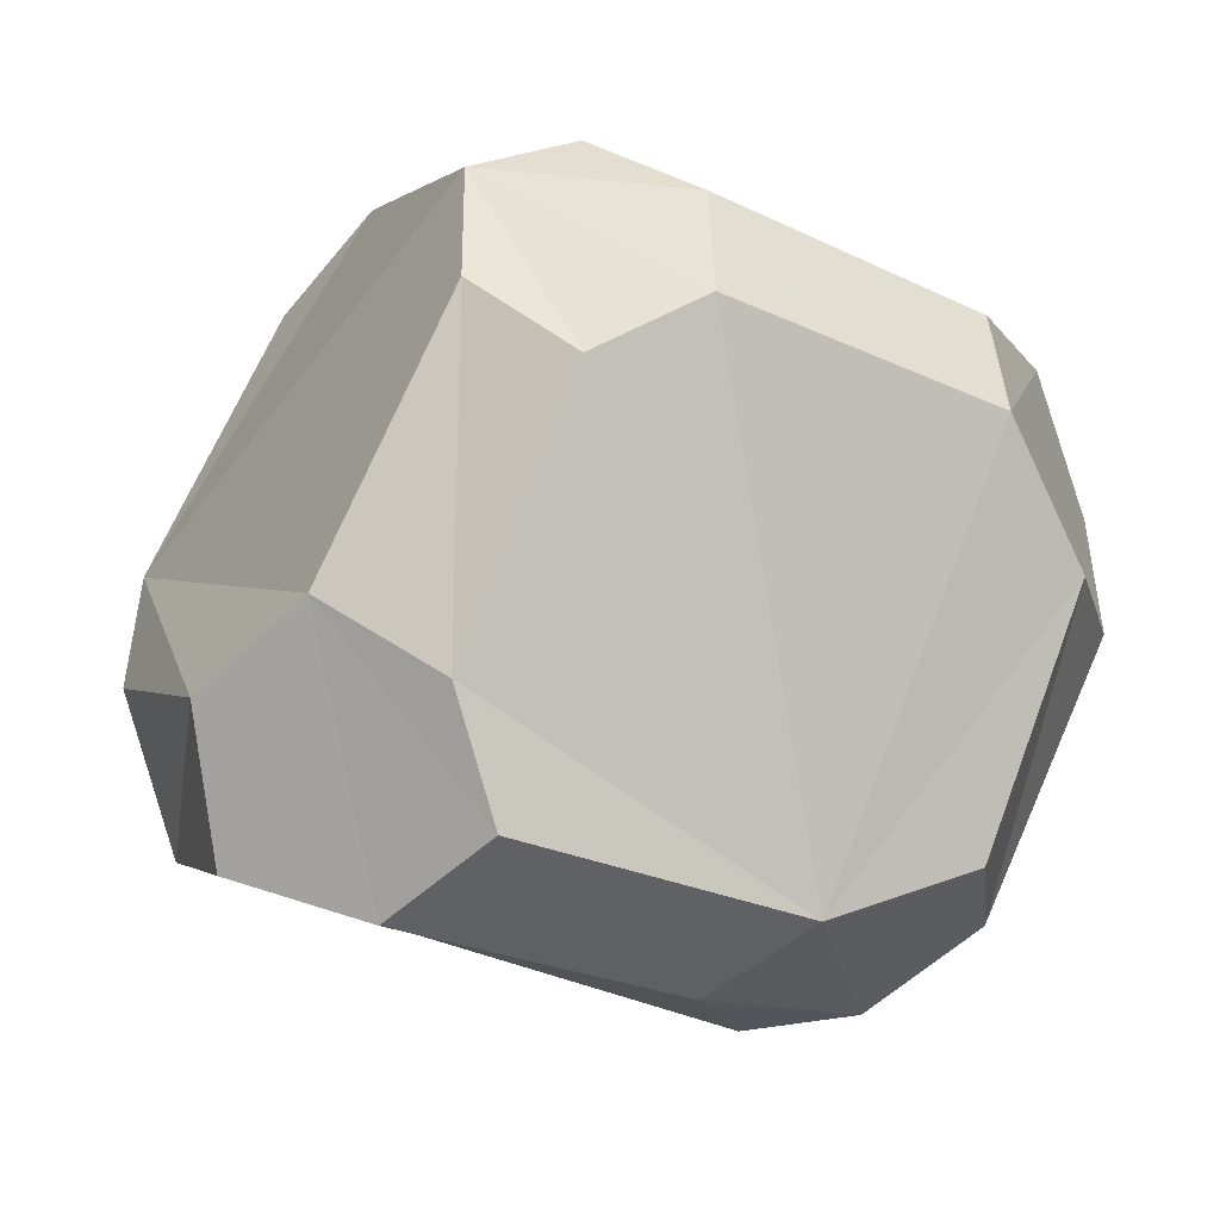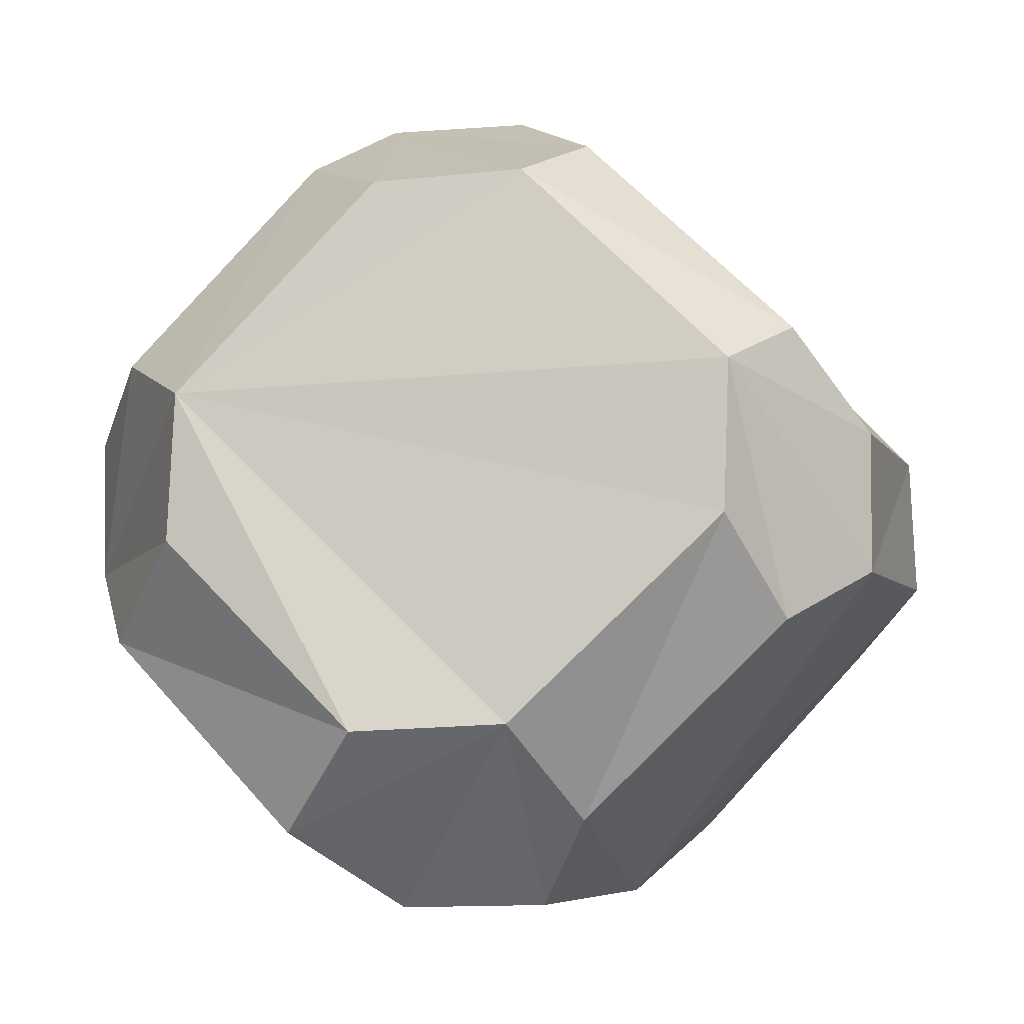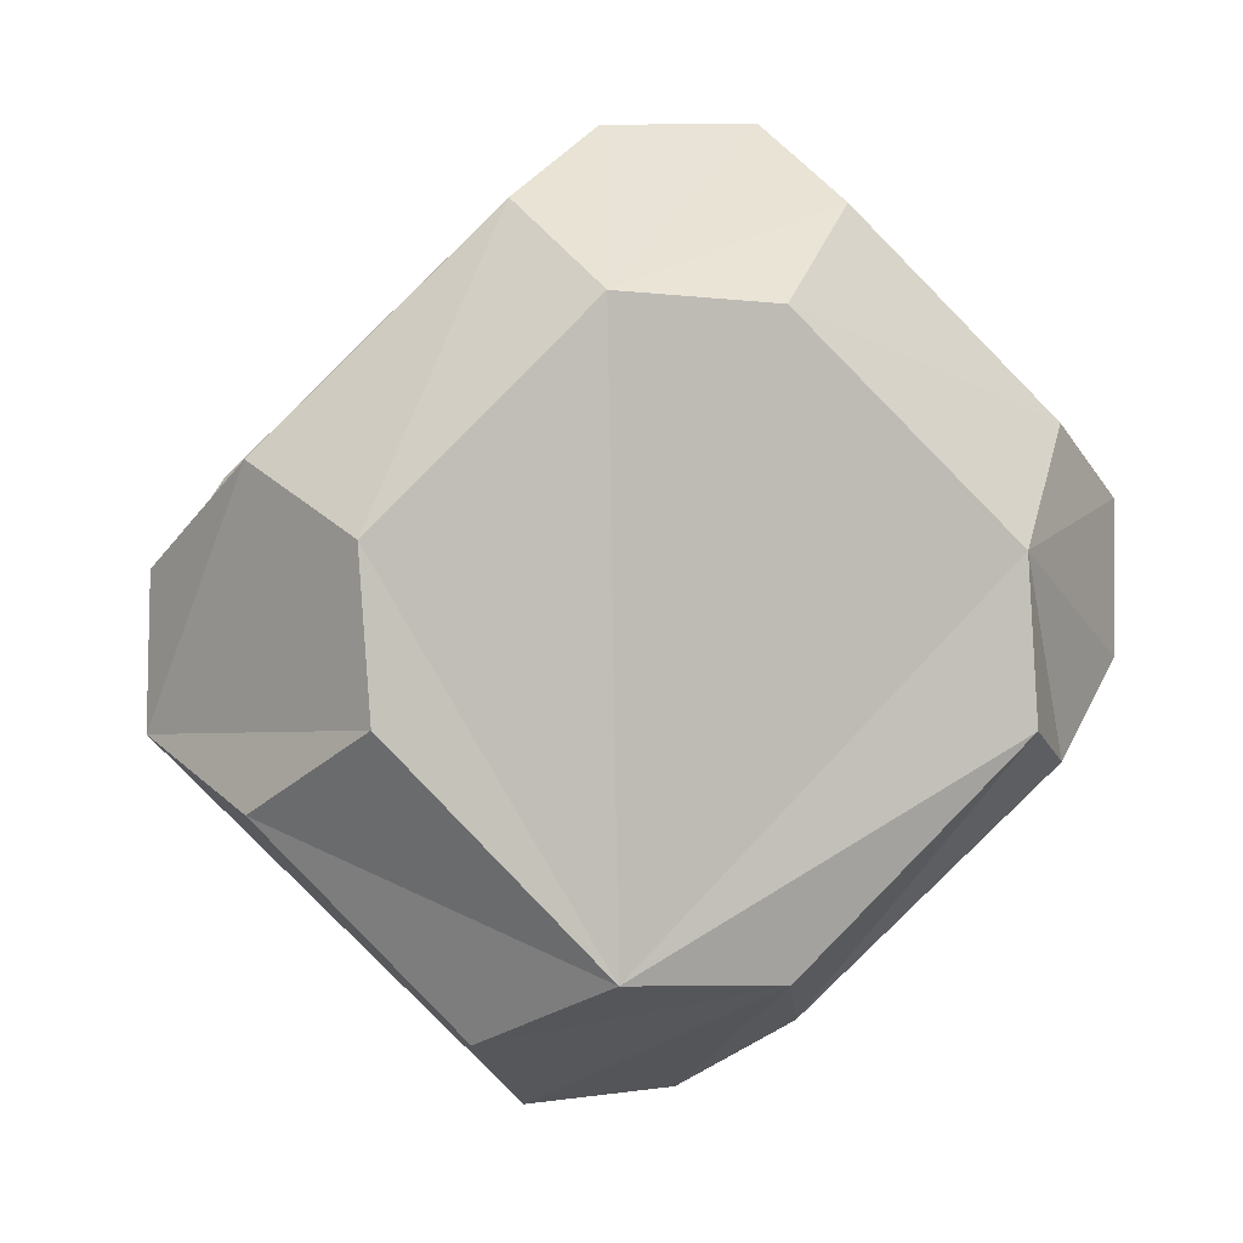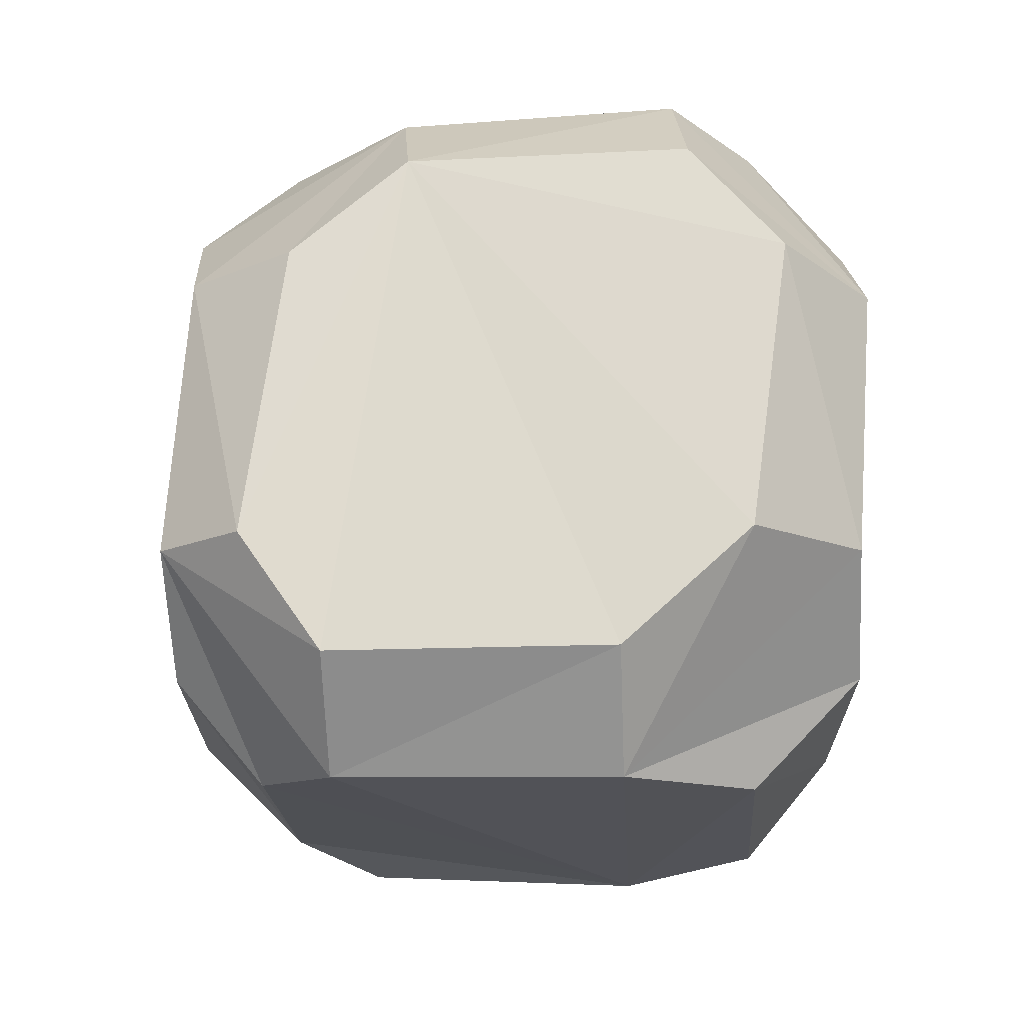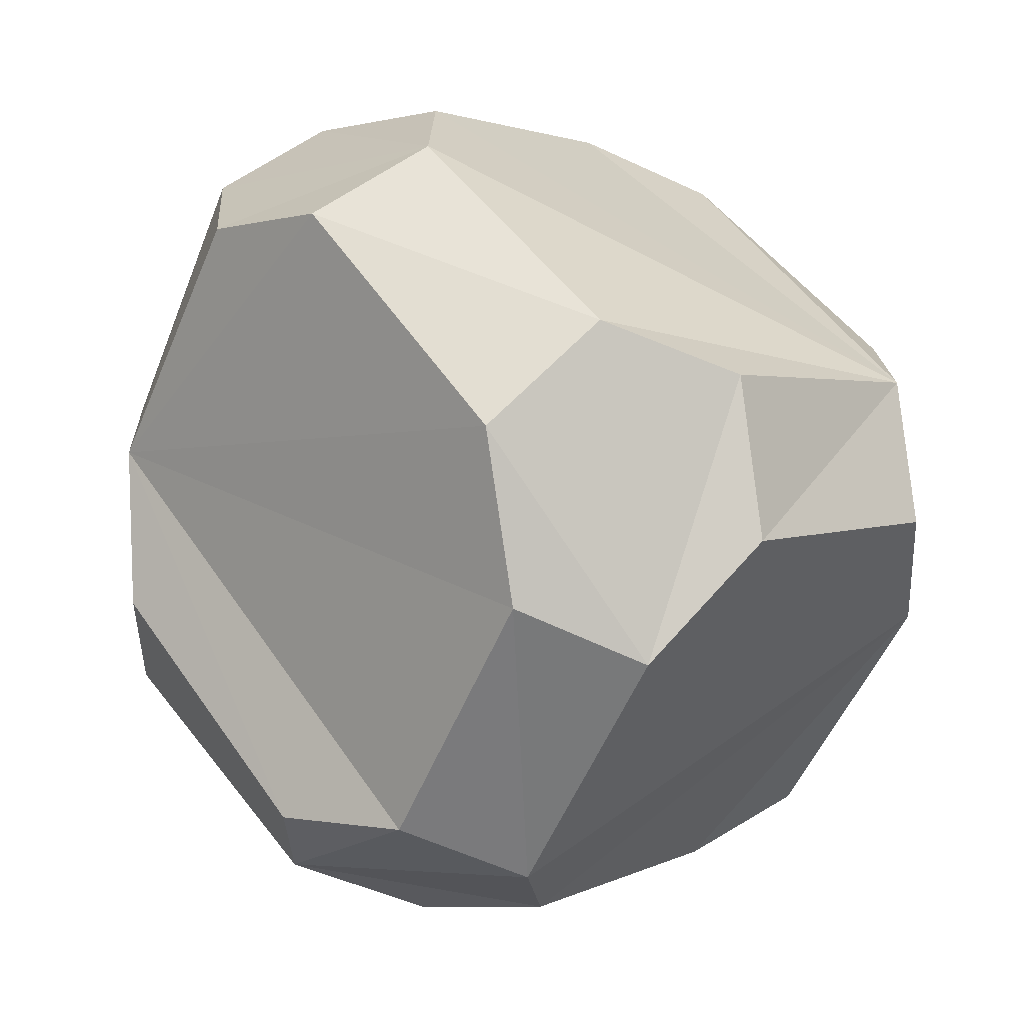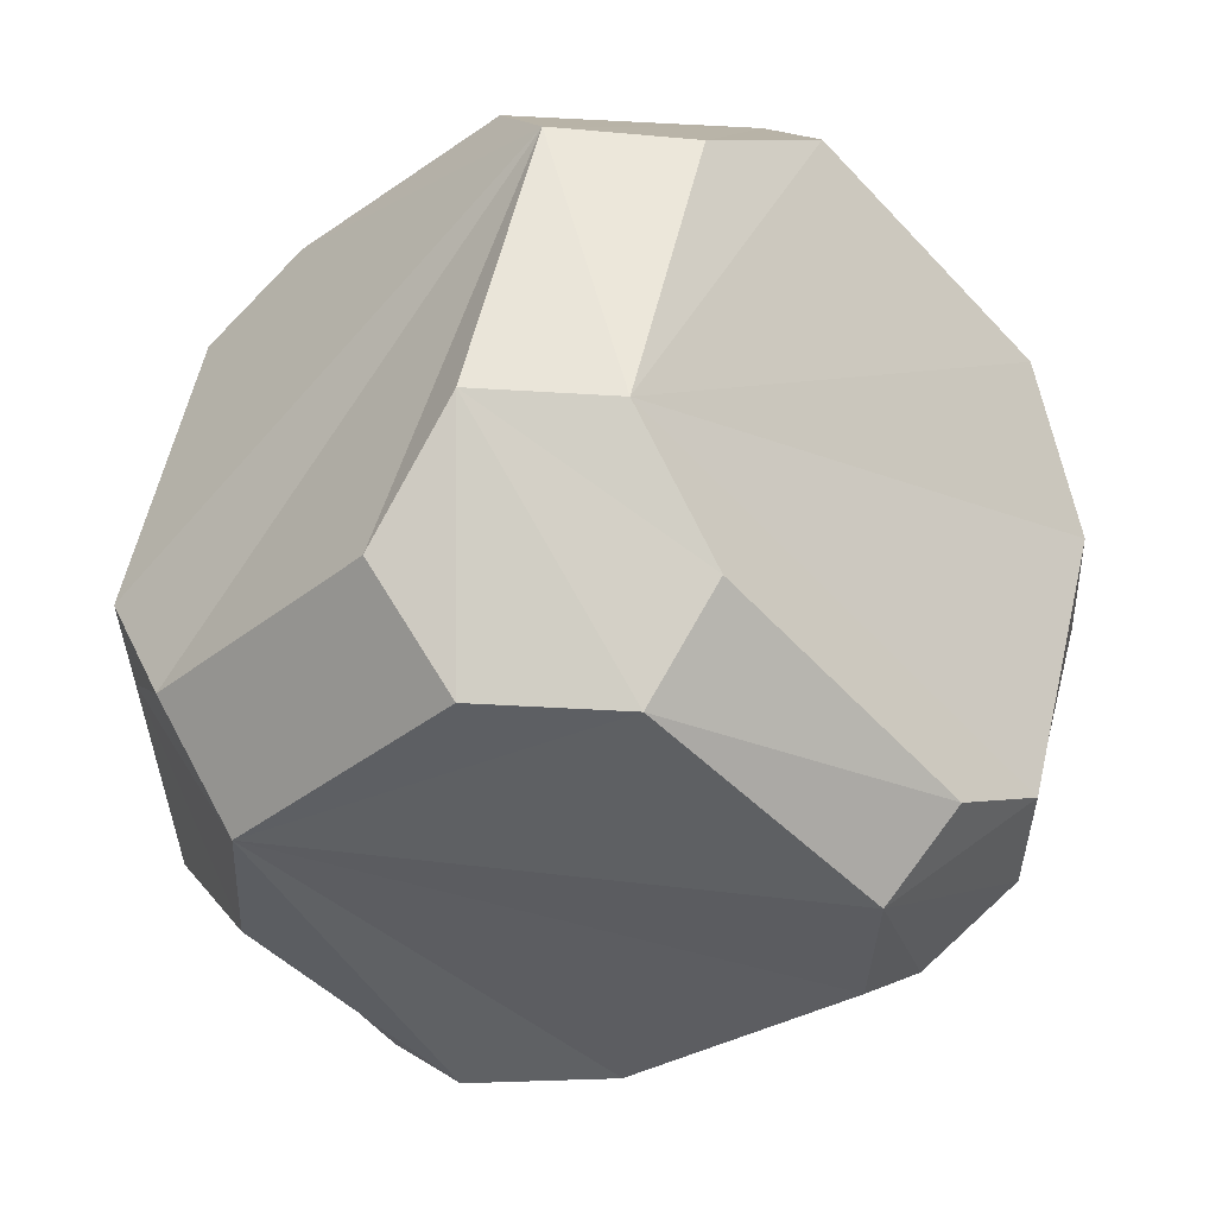
<metadata>
{"format":"obj","ext":"obj","renderer":"f3d","projection":"perspective","resolution":1024,"background":"white","views":[{"elev":-48.9,"azim":146.1,"up":"+Y"},{"elev":-9.7,"azim":102.6,"up":"+Y"},{"elev":3.1,"azim":-101.4,"up":"+Y"},{"elev":23.9,"azim":-179.0,"up":"+Y"},{"elev":-62.4,"azim":-117.0,"up":"+Z"},{"elev":51.3,"azim":99.4,"up":"+Y"}]}
</metadata>
<code>
v  -63.67 73.49 -12.1
v  -87.26 75.17 -13.7
v  -86.38 75.55 -2.146
v  -62.79 73.3 -0.5433
v  -45.47 63.52 -15.97
v  -44.11 46.5 -32.98
v  -51.07 50.36 -37.37
v  -54.13 67.91 -19.83
v  -58.36 31.08 -42.76
v  -81.96 32.68 -45.02
v  -81.52 44.24 -44.63
v  -57.93 42.64 -42.95
v  -101.4 46.75 -32.33
v  -102.8 62.86 -16.22
v  -95.06 69.36 -21.39
v  -92 51.92 -38.83
v  -101.9 62.11 -3.959
v  -100.3 45.75 13.3
v  -92.33 54.46 18.36
v  -93.63 69.52 2.431
v  -87.22 37.51 24.43
v  -63.63 33.75 26.68
v  -62.25 45.31 26.49
v  -85.84 49.07 24.81
v  -42.98 45.51 12.65
v  -44.62 62.96 -3.708
v  -52.7 66.94 3.991
v  -51.4 50.02 19.81
v  -44.72 34.24 -32.42
v  -44.3 17.89 -14.97
v  -53.11 10.72 -19.49
v  -52.04 26.54 -36.41
v  -42.14 17.33 -2.712
v  -43.15 33.25 13.21
v  -52.65 26.21 20.78
v  -49.01 9.758 4.33
v  -100.4 33.49 14.05
v  -99.42 16.49 -2.951
v  -89.94 12.33 -0.1031
v  -93.58 30.64 18.2
v  -83.5 5.722 -18.54
v  -59.91 4.042 -14.77
v  -57.8 3.855 -3.213
v  -81.39 6.11 -6.978
v  -92.97 28.11 -38.98
v  -94.04 12.18 -23.92
v  -101.6 17.24 -15.21
v  -102 34.49 -31.58
g Hedra002_Hedra002
f 1 2 3
f 1 3 4
f 5 6 7
f 5 7 8
f 9 10 11
f 9 11 12
f 13 14 15
f 13 15 16
f 17 18 19
f 17 19 20
f 21 22 23
f 21 23 24
f 25 26 27
f 25 27 28
f 29 30 31
f 29 31 32
f 33 34 35
f 33 35 36
f 37 38 39
f 37 39 40
f 41 42 43
f 41 43 44
f 45 46 47
f 45 47 48
f 4 27 26
f 4 26 5
f 4 5 8
f 4 8 1
f 6 29 32
f 6 32 9
f 6 9 12
f 6 12 7
f 10 45 48
f 10 48 13
f 10 13 16
f 10 16 11
f 14 17 20
f 14 20 3
f 14 3 2
f 14 2 15
f 18 37 40
f 18 40 21
f 18 21 24
f 18 24 19
f 22 35 34
f 22 34 25
f 22 25 28
f 22 28 23
f 30 33 36
f 30 36 43
f 30 43 42
f 30 42 31
f 38 47 46
f 38 46 41
f 38 41 44
f 38 44 39
f 1 8 7
f 1 7 12
f 1 12 11
f 1 11 16
f 1 16 15
f 1 15 2
f 3 20 19
f 3 19 24
f 3 24 23
f 3 23 28
f 3 28 27
f 3 27 4
f 25 34 33
f 25 33 30
f 25 30 29
f 25 29 6
f 25 6 5
f 25 5 26
f 35 22 21
f 35 21 40
f 35 40 39
f 35 39 44
f 35 44 43
f 35 43 36
f 41 46 45
f 41 45 10
f 41 10 9
f 41 9 32
f 41 32 31
f 41 31 42
f 47 38 37
f 47 37 18
f 47 18 17
f 47 17 14
f 47 14 13
f 47 13 48

</code>
